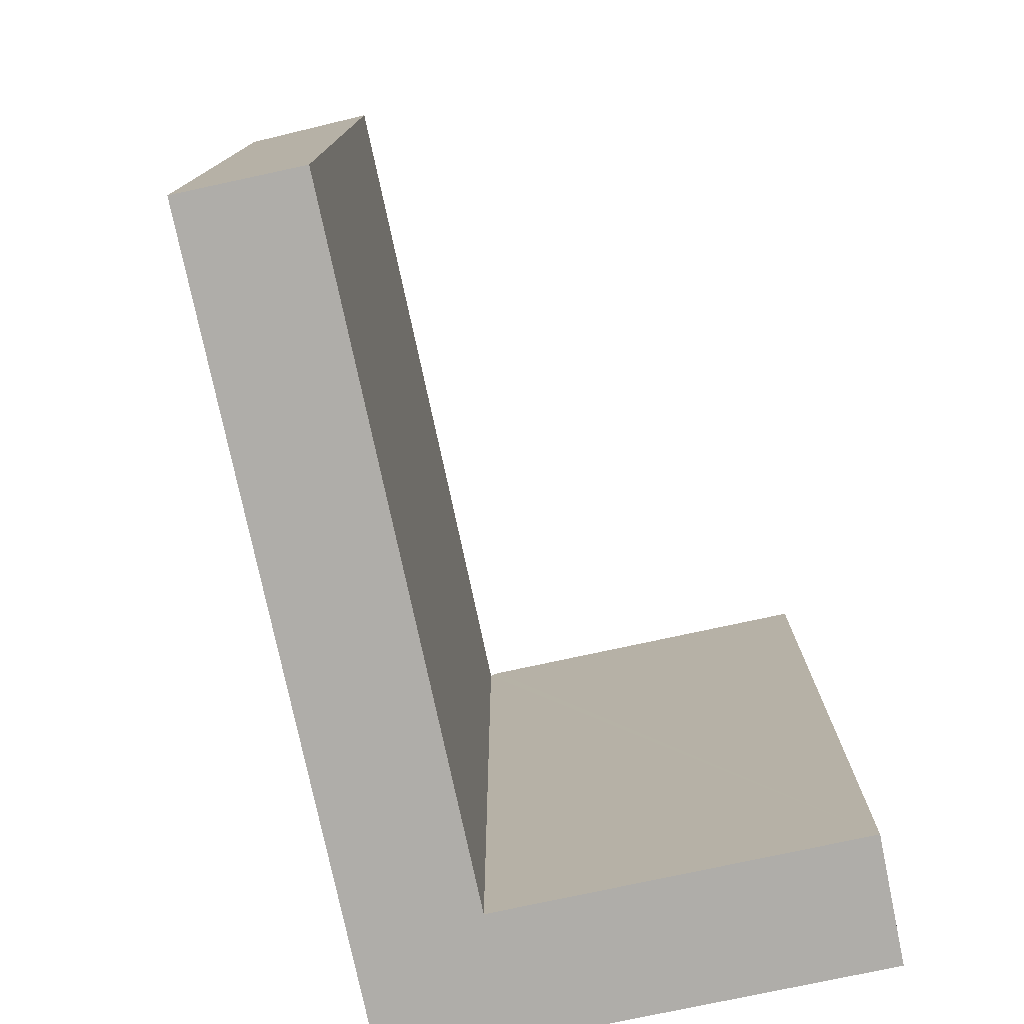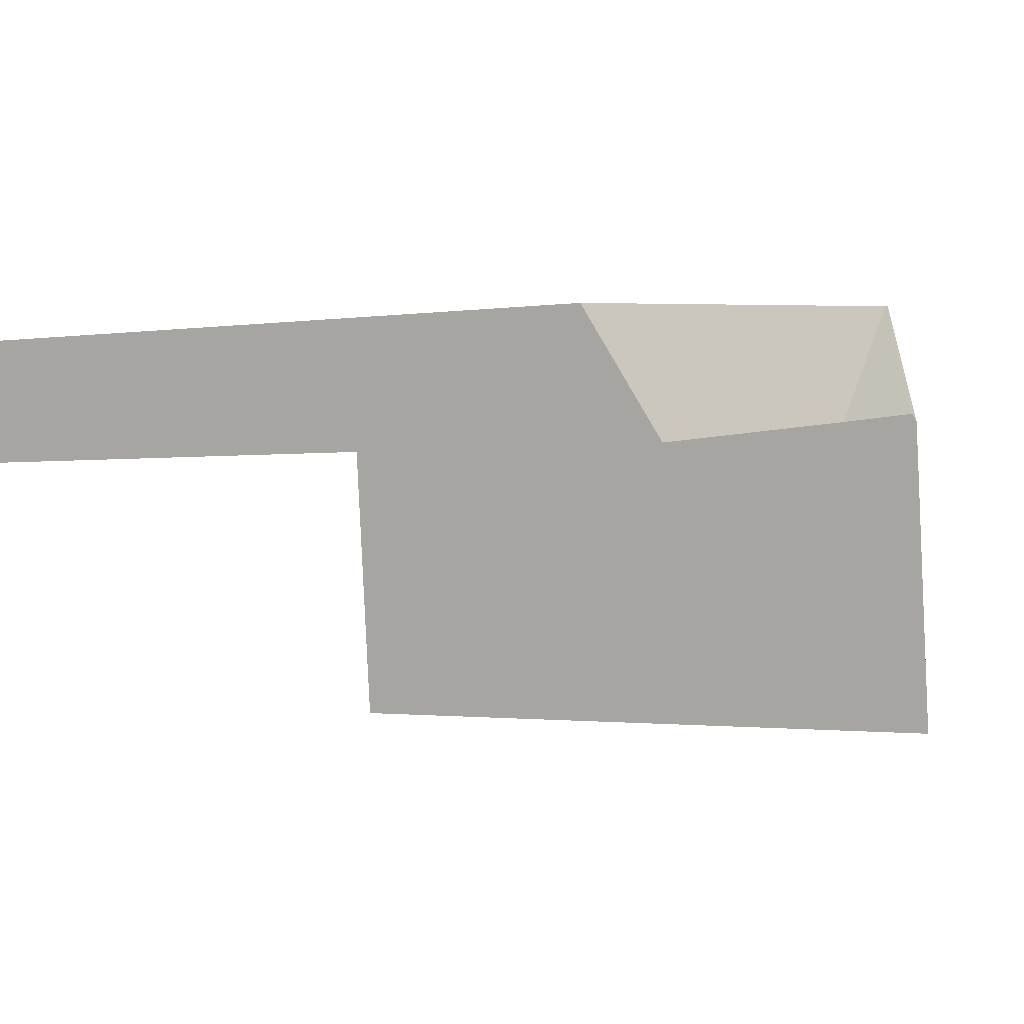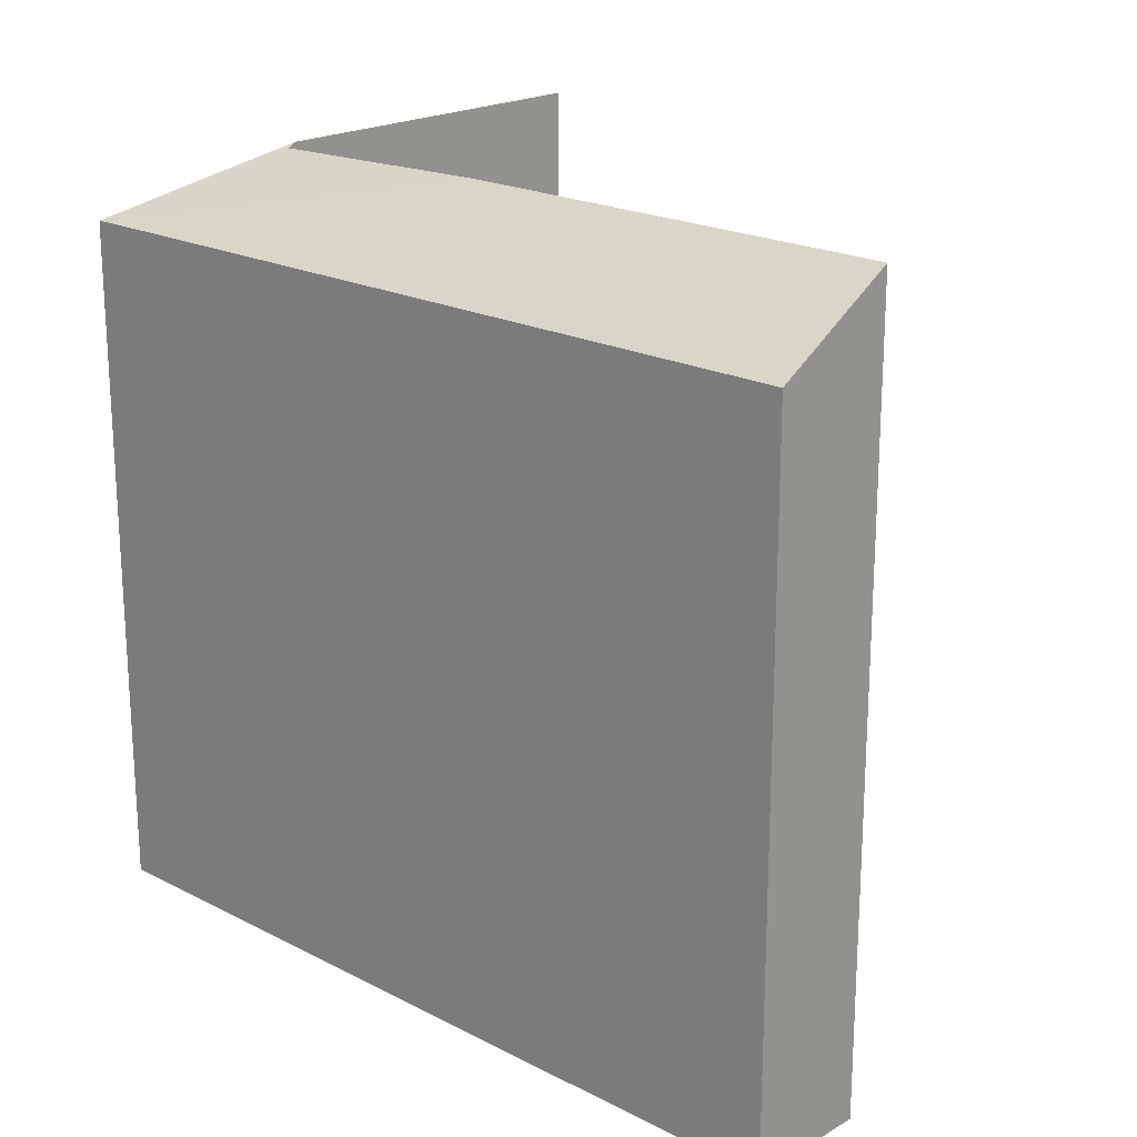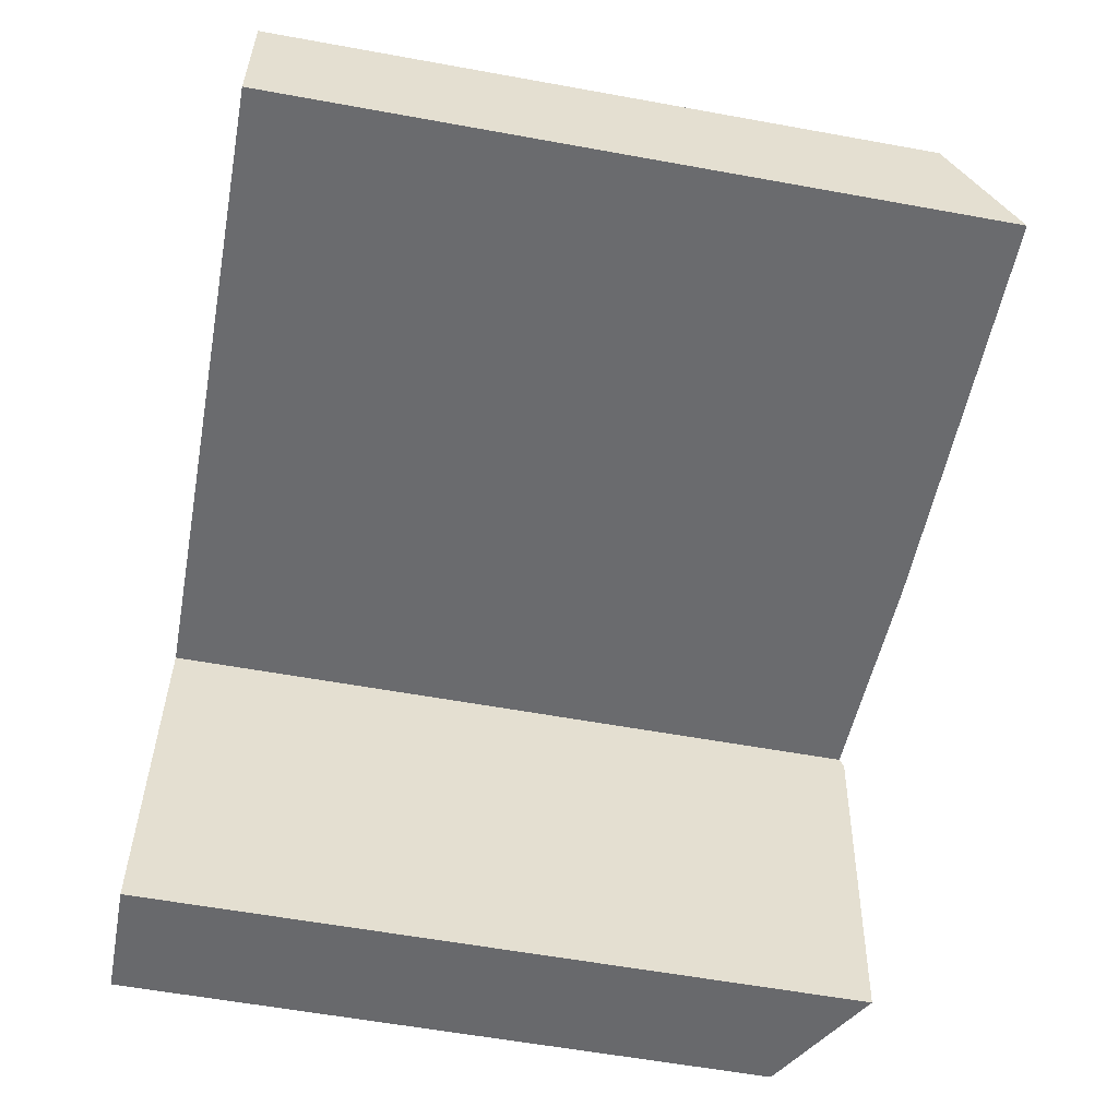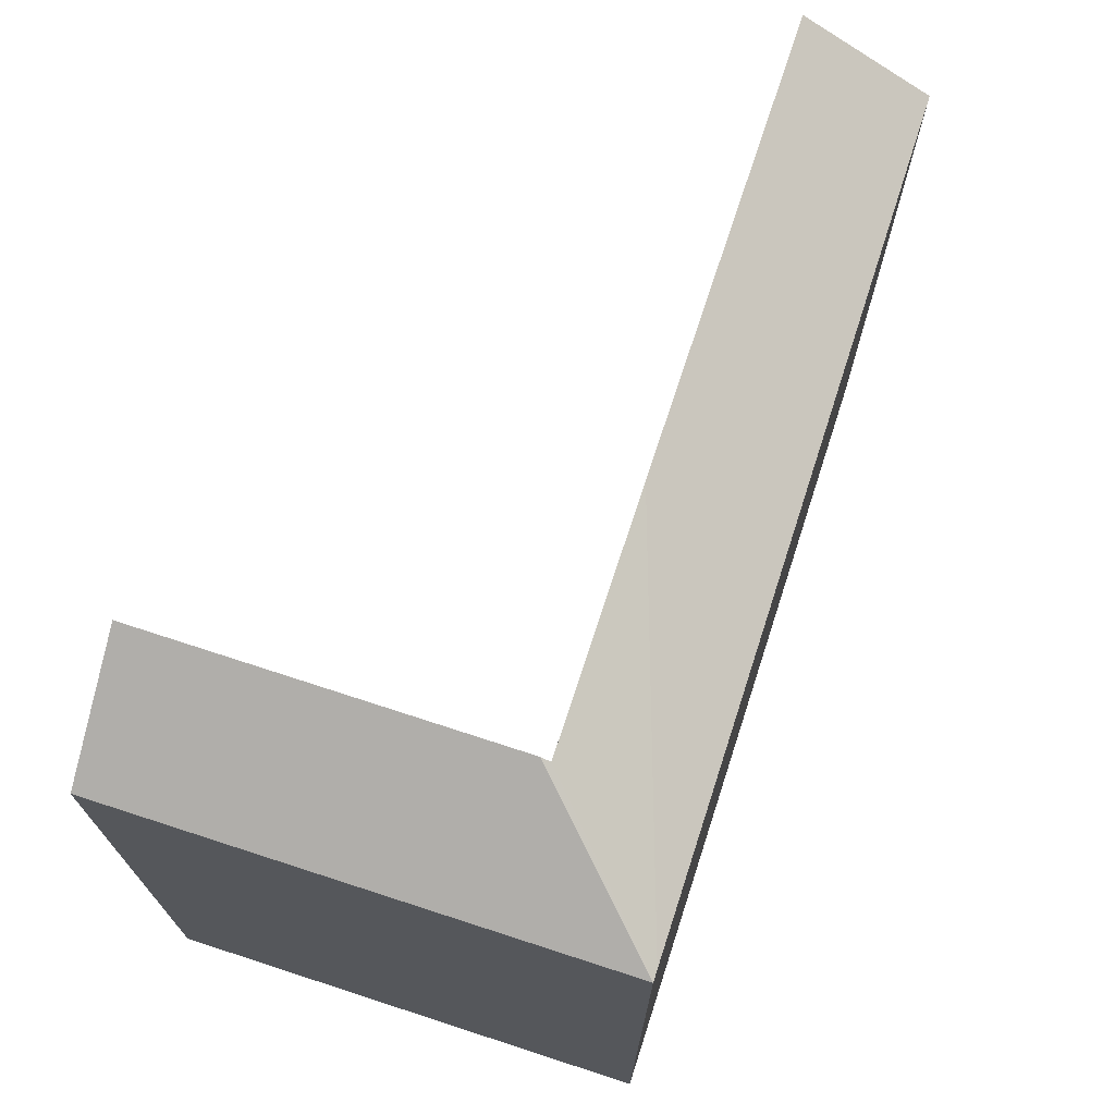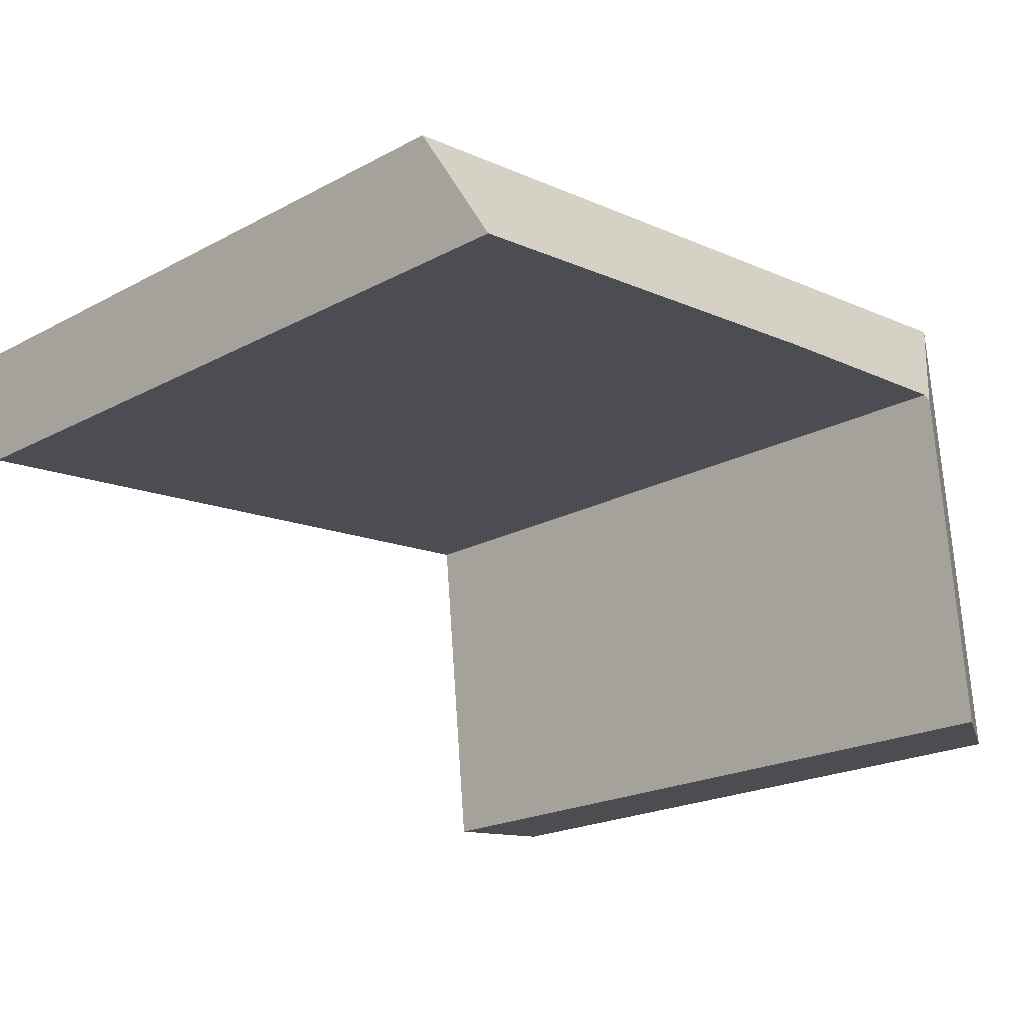
<metadata>
{"format":"obj","ext":"obj","renderer":"f3d","projection":"perspective","resolution":1024,"background":"white","views":[{"elev":-77.2,"azim":107.8,"up":"+Y"},{"elev":-1.5,"azim":118.6,"up":"+Z"},{"elev":20.3,"azim":48.9,"up":"+Y"},{"elev":-59.0,"azim":79.4,"up":"+Z"},{"elev":71.7,"azim":-66.2,"up":"+Y"},{"elev":-20.9,"azim":133.9,"up":"+Z"}]}
</metadata>
<code>
v  6.902 12.79 5.53
v  14.68 11.54 6.867
v  14.47 12.77 4.784
v  10.83 11.54 7.26
v  1.025 11.54 8.261
v  2.797 12.68 5.935
v  0.87 11.53 8.277
v  0.838 11.53 8.28
v  2.782 12.76 5.782
v  0 11.53 7.063e-16
v  2.187 12.77 -0.239
v  2.187 1.463e-17 -0.239
v  0 0 0
v  14.47 -2.929e-16 4.784
v  2.797 -3.634e-16 5.935
v  6.902 -3.386e-16 5.53
v  0.838 -5.07e-16 8.28
v  10.83 -4.445e-16 7.26
v  14.68 -4.205e-16 6.867
v  1.025 -5.058e-16 8.261
v  0.87 -5.068e-16 8.277
v  2.782 -3.54e-16 5.782
g defaultobject
f 1 2 3
f 2 1 4
f 4 1 5
f 6 5 1
f 5 6 7
f 8 6 9
f 6 8 7
f 10 9 11
f 9 10 8
f 12 10 11
f 10 12 13
f 14 1 3
f 1 14 6
f 6 14 15
f 15 14 16
f 13 8 10
f 8 13 17
f 17 7 8
f 7 17 4
f 4 17 2
f 2 17 18
f 2 18 19
f 18 17 20
f 20 17 21
f 4 5 7
f 2 14 3
f 14 2 19
f 9 12 11
f 12 9 6
f 12 6 22
f 22 6 15
f 19 18 14
f 16 14 18
f 20 16 18
f 15 16 20
f 22 15 20
f 12 22 20
f 21 12 20
f 17 12 21
f 13 12 17

</code>
